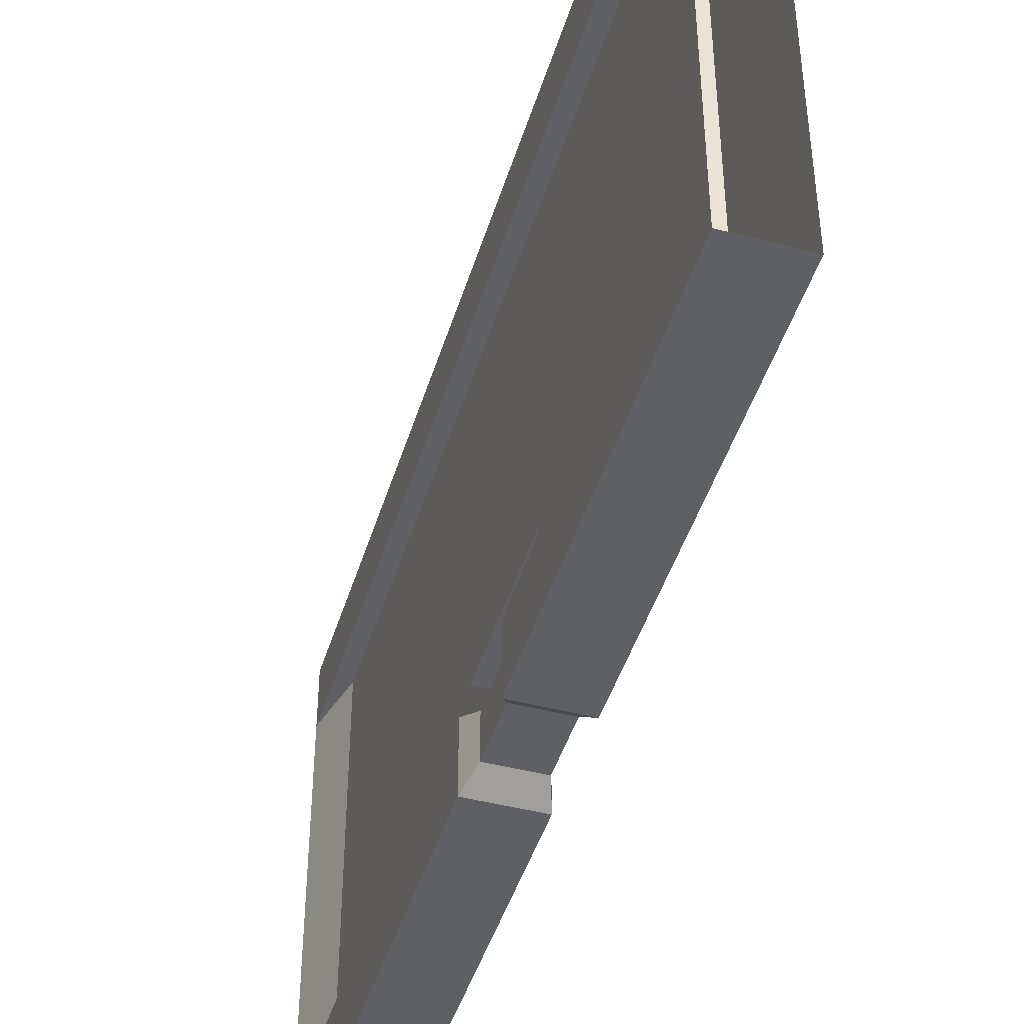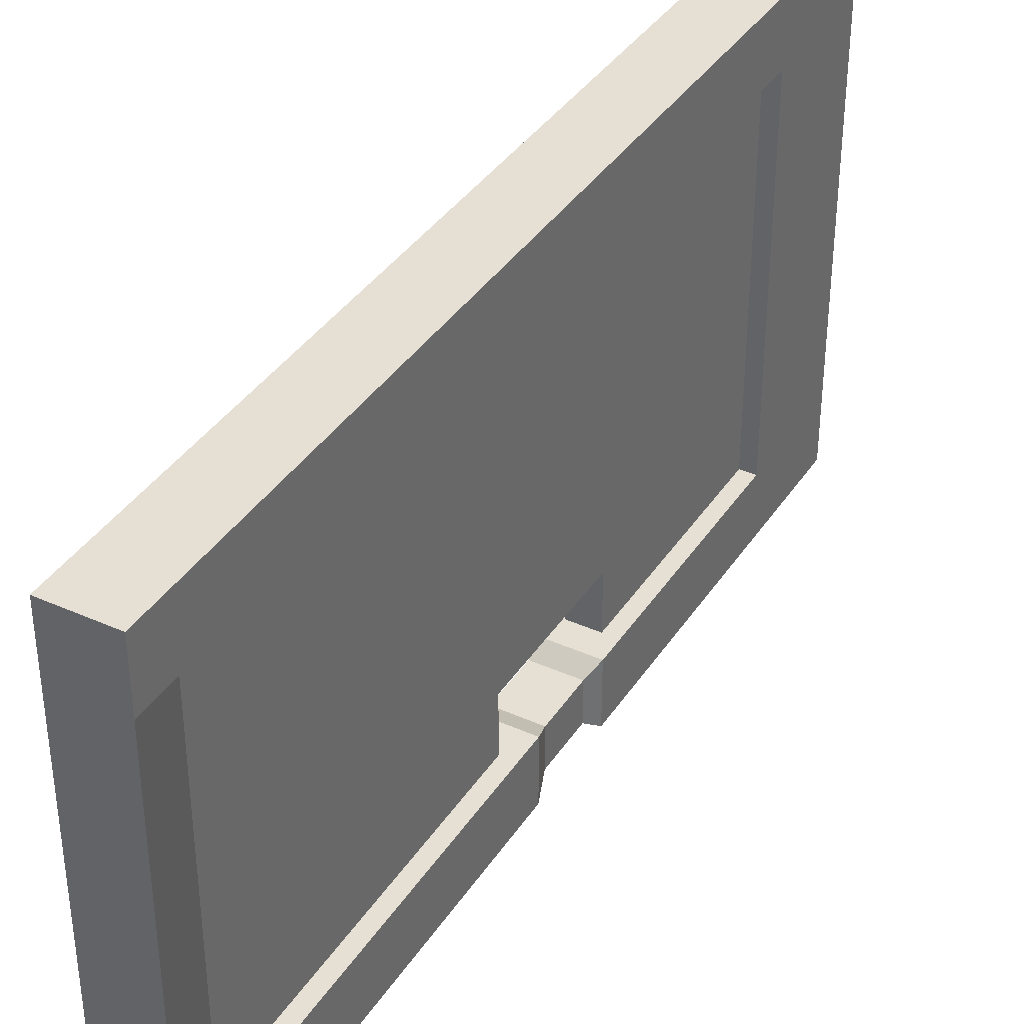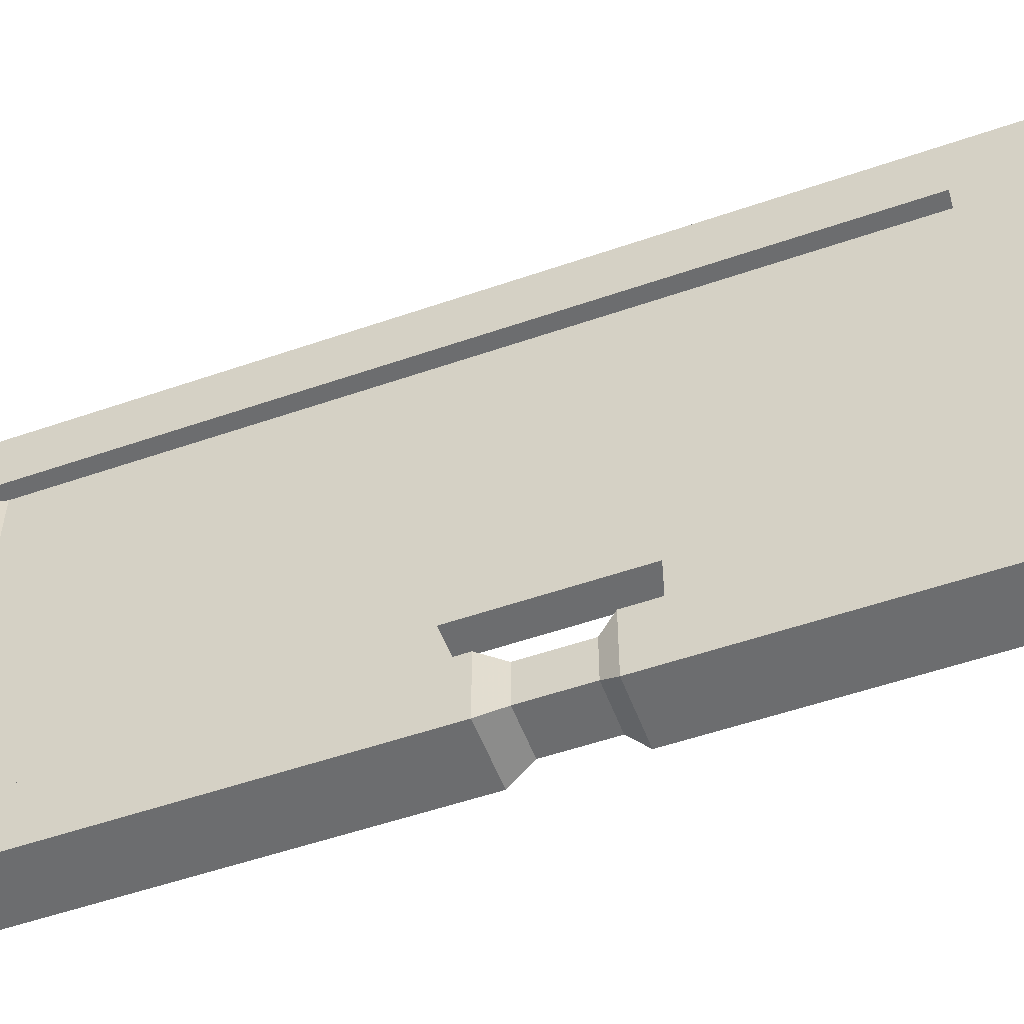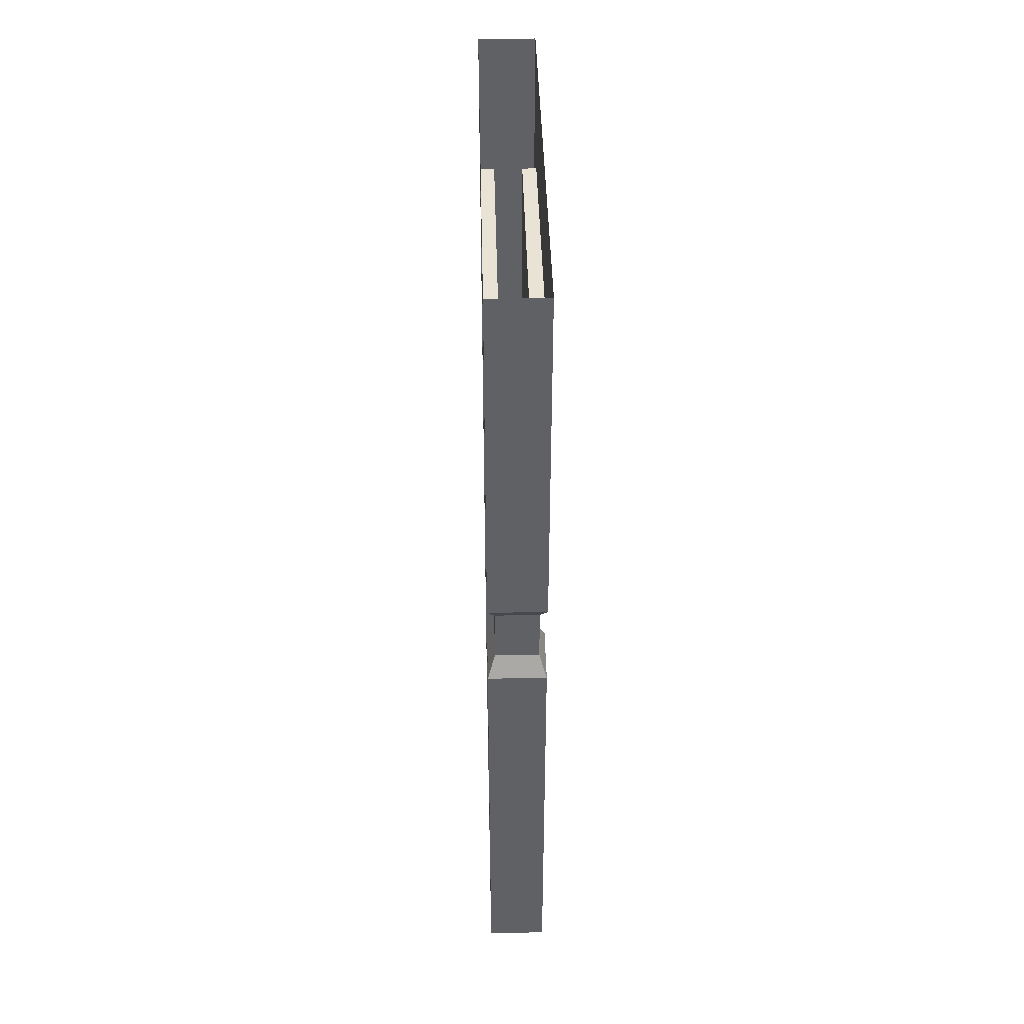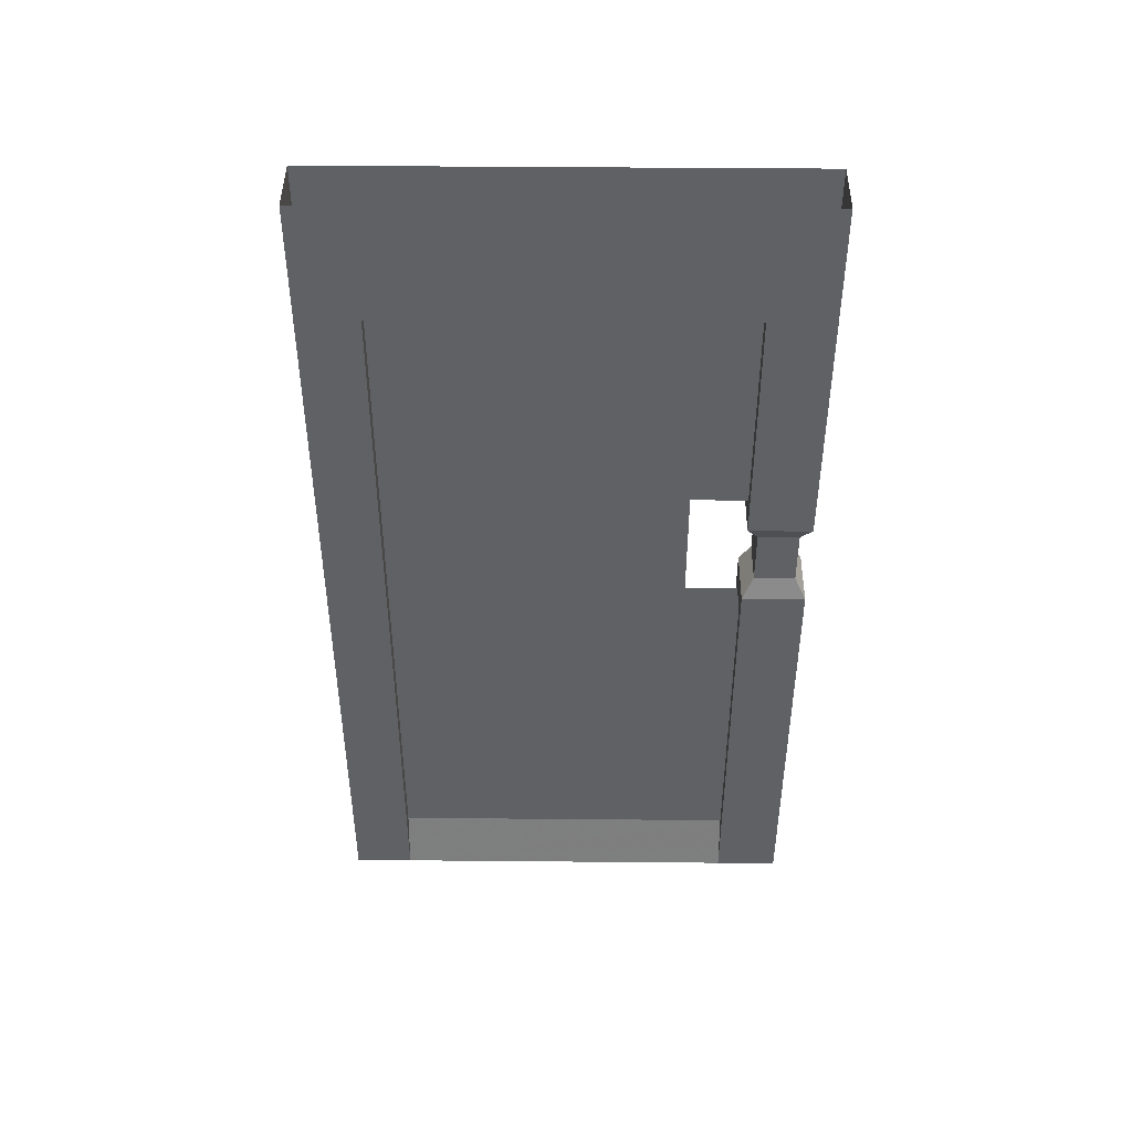
<metadata>
{"format":"obj","ext":"obj","renderer":"f3d","projection":"perspective","resolution":1024,"background":"white","views":[{"elev":-45.2,"azim":163.3,"up":"+Z"},{"elev":38.0,"azim":29.6,"up":"+Z"},{"elev":-53.9,"azim":110.2,"up":"+Z"},{"elev":41.2,"azim":178.7,"up":"+Y"},{"elev":44.4,"azim":90.6,"up":"+Y"}]}
</metadata>
<code>
v -0.4688 -0.7188 -0.3672
v -0.5 -0.7734 -0.3672
v -0.375 -0.7734 -0.3672
v -0.4062 -0.7188 -0.3672
v -0.4062 -0.7188 -0.25
v -0.4688 -0.7188 -0.25
v -0.4688 -0.25 -0.3672
v -0.5 -0.25 -0.3672
v -0.5 -0.7188 -0.3672
v -0.5 -0.7188 -0.5
v -0.5 -0.7734 -0.5
v -0.4844 -0.8047 -0.3906
v -0.3906 -0.8047 -0.3906
v -0.3906 -0.8047 -0.4766
v -0.375 -0.7734 -0.5
v -0.375 -0.7188 -0.5
v -0.375 -0.7188 -0.3672
v -0.4062 -0.25 -0.3672
v -0.4062 -0.25 0.375
v -0.4062 -0.7188 0.375
v -0.4062 -1.031 -0.25
v -0.4688 -1.031 -0.25
v -0.4688 -0.7188 0.375
v -0.4688 -0.25 0.375
v -0.5 -0.25 0.375
v -0.5 0 -0.3672
v -0.5 0 -0.5
v -0.5 -0.25 -0.5
v -0.375 -0.25 -0.5
v -0.4844 -0.8047 -0.4766
v -0.4844 -0.9219 -0.3906
v -0.3906 -0.9219 -0.3906
v -0.3906 -0.9219 -0.4766
v -0.4844 -0.9219 -0.4766
v -0.5 -0.9688 -0.3672
v -0.375 -0.9688 -0.3672
v -0.375 -0.9688 -0.5
v -0.5 -0.9688 -0.5
v -0.5 -1.031 -0.3672
v -0.4688 -1.031 -0.3672
v -0.4062 -1.031 -0.3672
v -0.375 -1.031 -0.3672
v -0.375 -1.031 -0.5
v -0.5 -1.031 -0.5
v -0.5 -1.875 -0.3672
v -0.4688 -1.75 -0.3672
v -0.4688 -1.031 0.375
v -0.5 -1.031 0.375
v -0.5 -0.7188 0.375
v -0.5 -0.7188 0.5
v -0.5 -0.25 0.5
v -0.5 0 0.375
v -0.375 -0.25 0.375
v -0.375 0 0.375
v -0.375 0 0.5
v -0.375 -0.25 0.5
v -0.375 -0.7188 0.375
v -0.375 -0.25 -0.3672
v -0.375 0 -0.3672
v -0.375 0 -0.5
v -0.5 0 0.5
v -0.5 -1.875 0.5
v -0.375 -1.875 0.5
v -0.5 -1.875 0.375
v -0.375 -1.875 0.375
v -0.375 -0.7188 0.5
v -0.375 -1.031 0.375
v -0.4062 -1.031 0.375
v -0.4062 -1.75 -0.3672
v -0.375 -1.875 -0.3672
v -0.375 -1.875 -0.5
v -0.5 -1.875 -0.5
v -0.4688 -1.75 0.375
v -0.4062 -1.75 0.375
f 1 2 3
f 1 3 4
f 1 9 2
f 2 9 10
f 2 10 11
f 2 11 12
f 2 12 3
f 3 12 13
f 3 13 14
f 3 14 15
f 3 15 16
f 3 16 17
f 3 17 4
f 10 16 11
f 11 16 15
f 11 15 30
f 11 30 12
f 12 30 31
f 12 31 13
f 13 31 32
f 13 32 33
f 13 33 14
f 14 33 34
f 14 34 30
f 14 30 15
f 30 34 31
f 31 34 35
f 31 35 32
f 32 35 36
f 32 36 37
f 32 37 33
f 33 37 38
f 33 38 34
f 34 38 35
f 35 38 39
f 35 39 40
f 35 40 36
f 36 40 41
f 36 41 42
f 36 42 43
f 36 43 37
f 37 43 44
f 37 44 38
f 38 44 39
f 1 4 5
f 1 5 6
f 1 6 7
f 4 18 5
f 5 18 19
f 5 19 20
f 5 20 21
f 5 21 22
f 5 22 6
f 6 22 23
f 6 23 24
f 6 24 7
f 40 46 22
f 22 46 47
f 22 47 23
f 20 68 21
f 21 68 69
f 21 69 41
f 46 73 47
f 68 74 69
f 1 7 8
f 1 8 9
f 4 17 18
f 7 24 25
f 7 25 8
f 8 25 26
f 8 26 27
f 8 27 28
f 8 28 9
f 9 28 10
f 10 28 29
f 10 29 16
f 39 44 45
f 39 45 46
f 39 46 40
f 23 47 48
f 23 48 49
f 23 49 24
f 24 49 25
f 25 49 50
f 25 50 51
f 25 51 52
f 25 52 26
f 53 54 55
f 53 55 56
f 53 56 57
f 53 57 20
f 53 20 19
f 53 19 18
f 53 18 58
f 53 58 54
f 54 58 59
f 59 58 29
f 59 29 60
f 60 29 27
f 27 29 28
f 61 52 51
f 61 51 56
f 61 56 55
f 17 58 18
f 58 17 16
f 58 16 29
f 62 63 50
f 62 50 48
f 62 48 64
f 62 64 65
f 62 65 63
f 63 65 66
f 63 66 50
f 50 66 51
f 51 66 56
f 56 66 57
f 57 66 67
f 57 67 68
f 57 68 20
f 41 69 70
f 41 70 42
f 42 70 71
f 42 71 43
f 43 71 72
f 43 72 44
f 44 72 45
f 45 72 71
f 45 71 70
f 45 70 65
f 45 65 64
f 45 64 46
f 46 64 73
f 47 73 64
f 47 64 48
f 69 74 65
f 69 65 70
f 67 65 74
f 67 74 68
f 67 66 65
f 48 50 49

</code>
